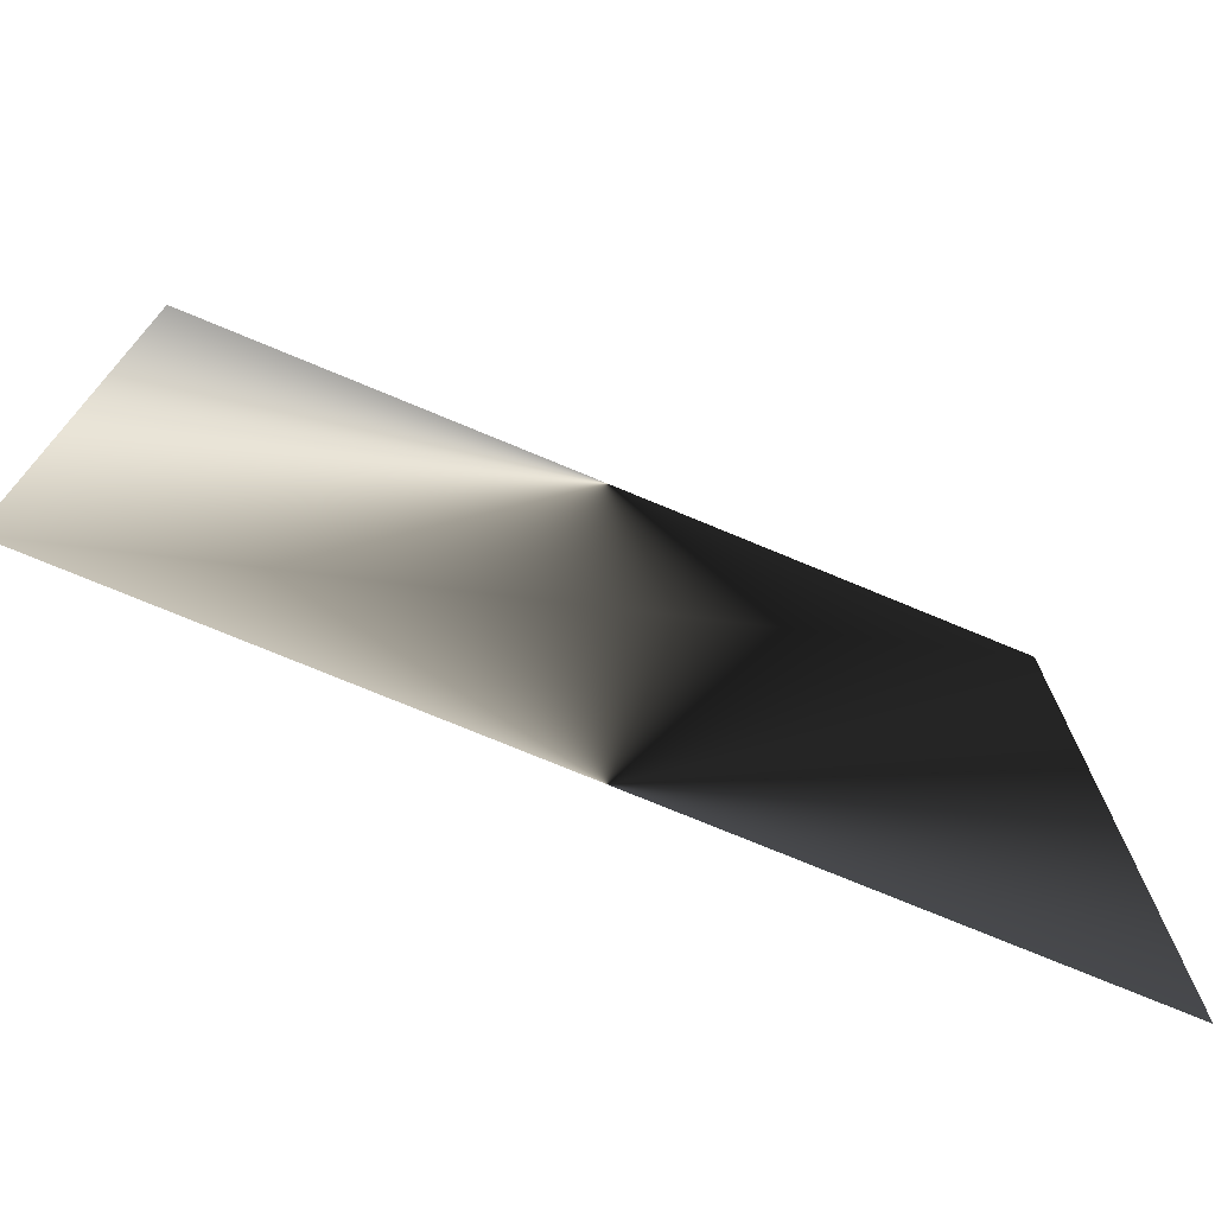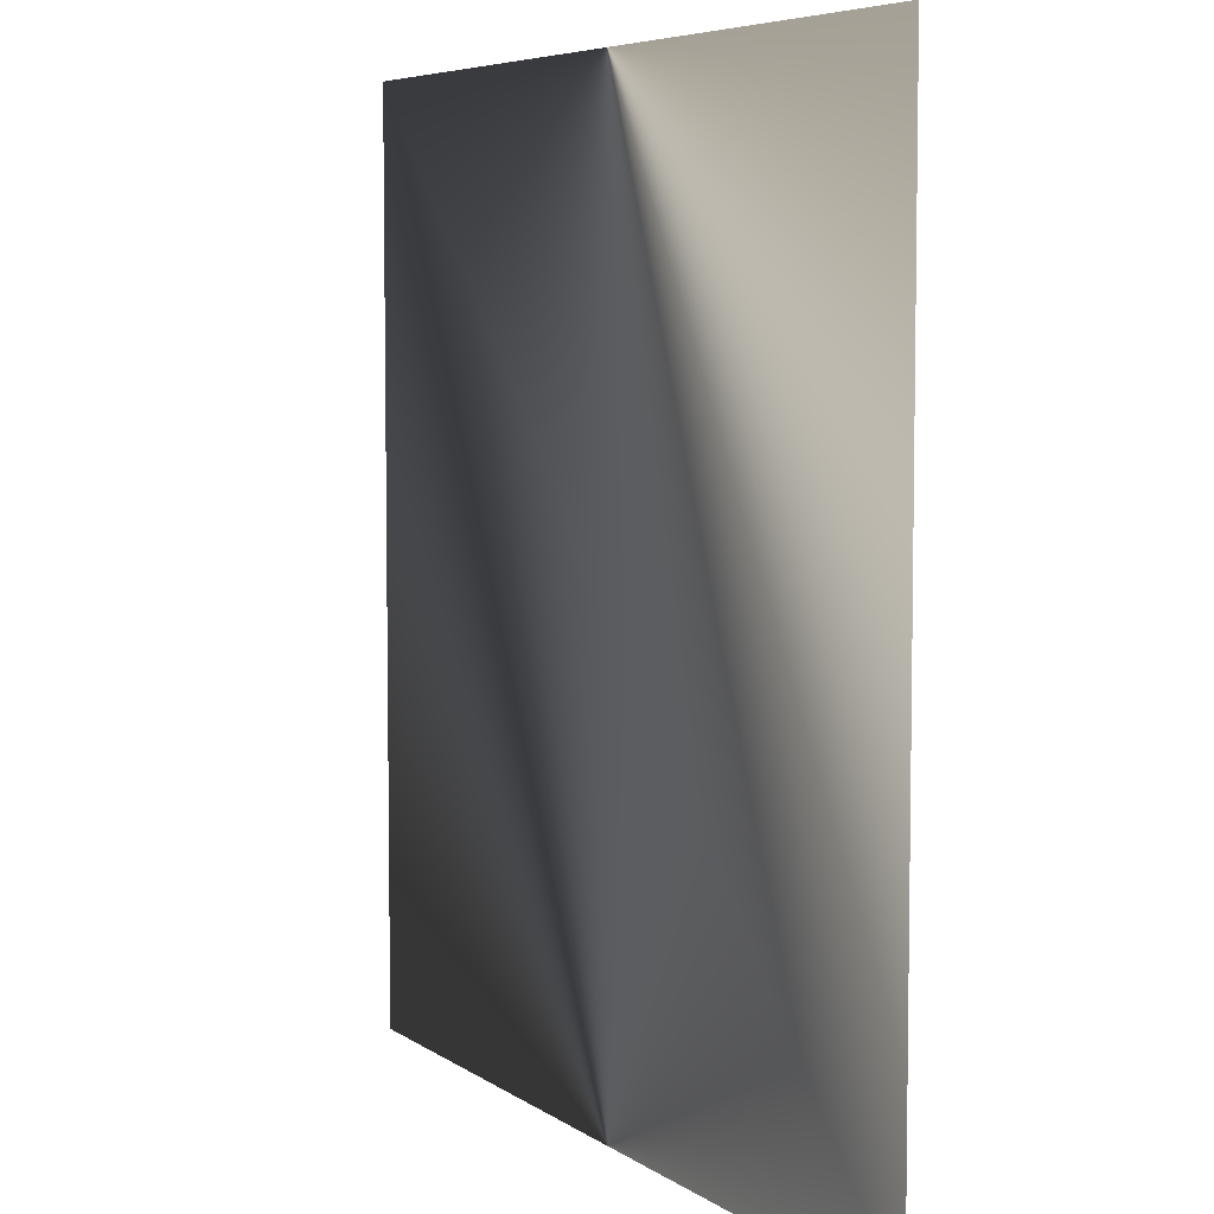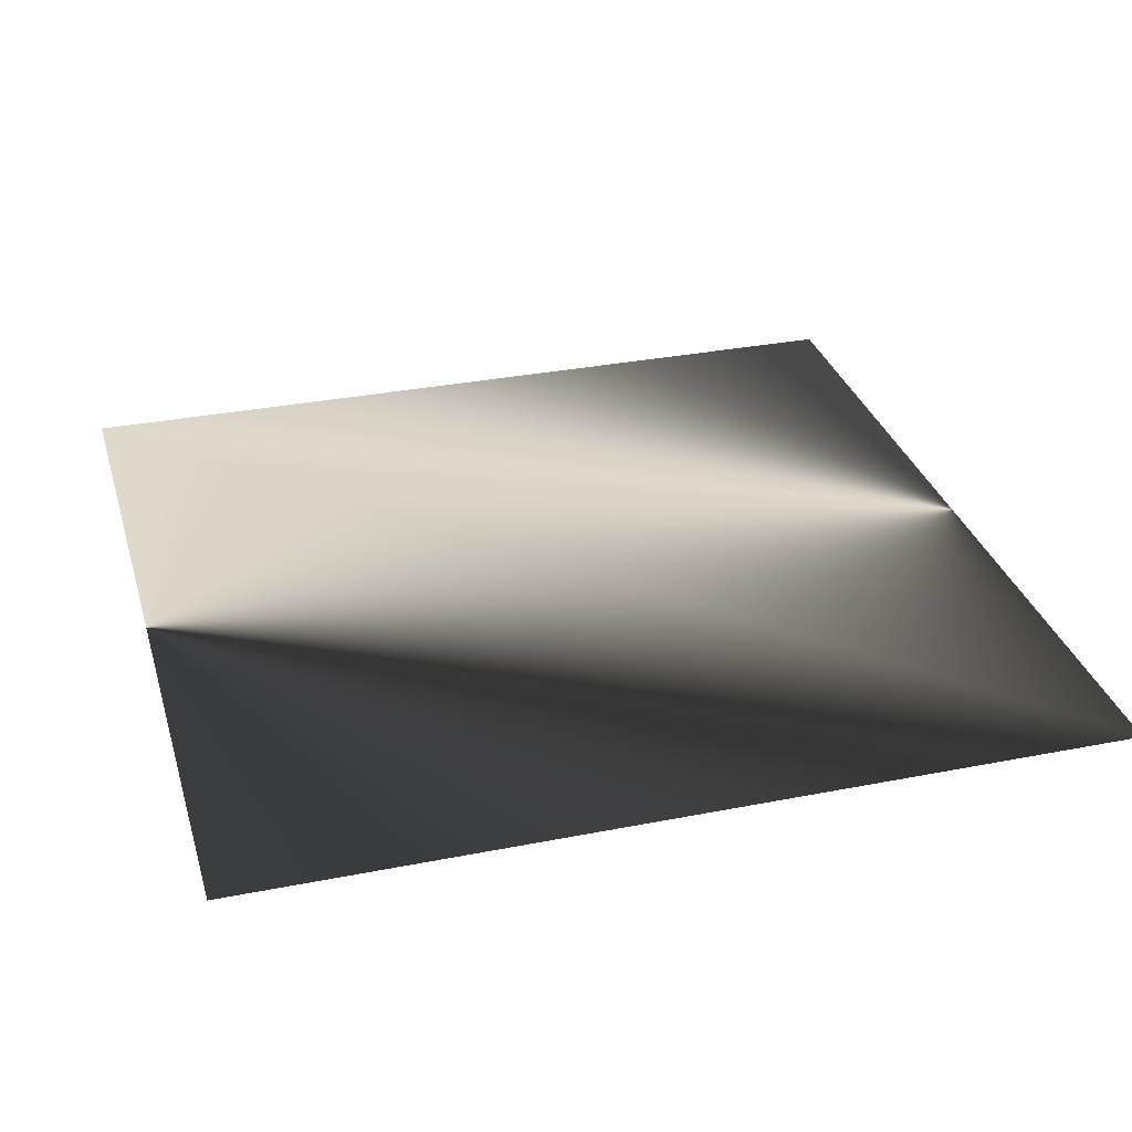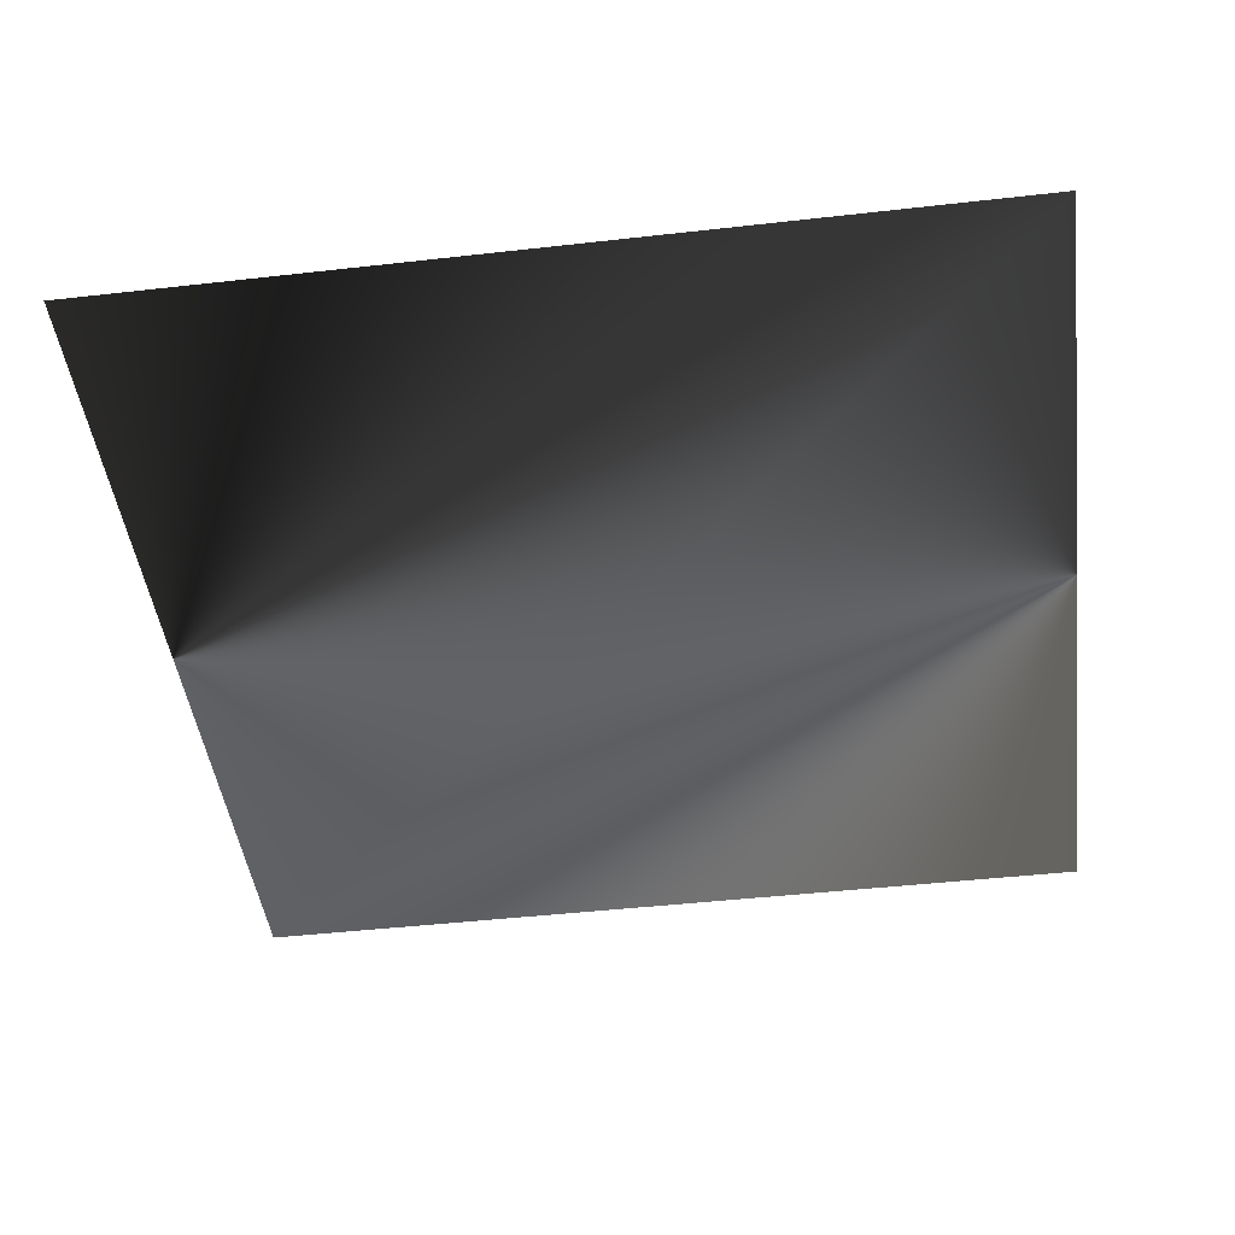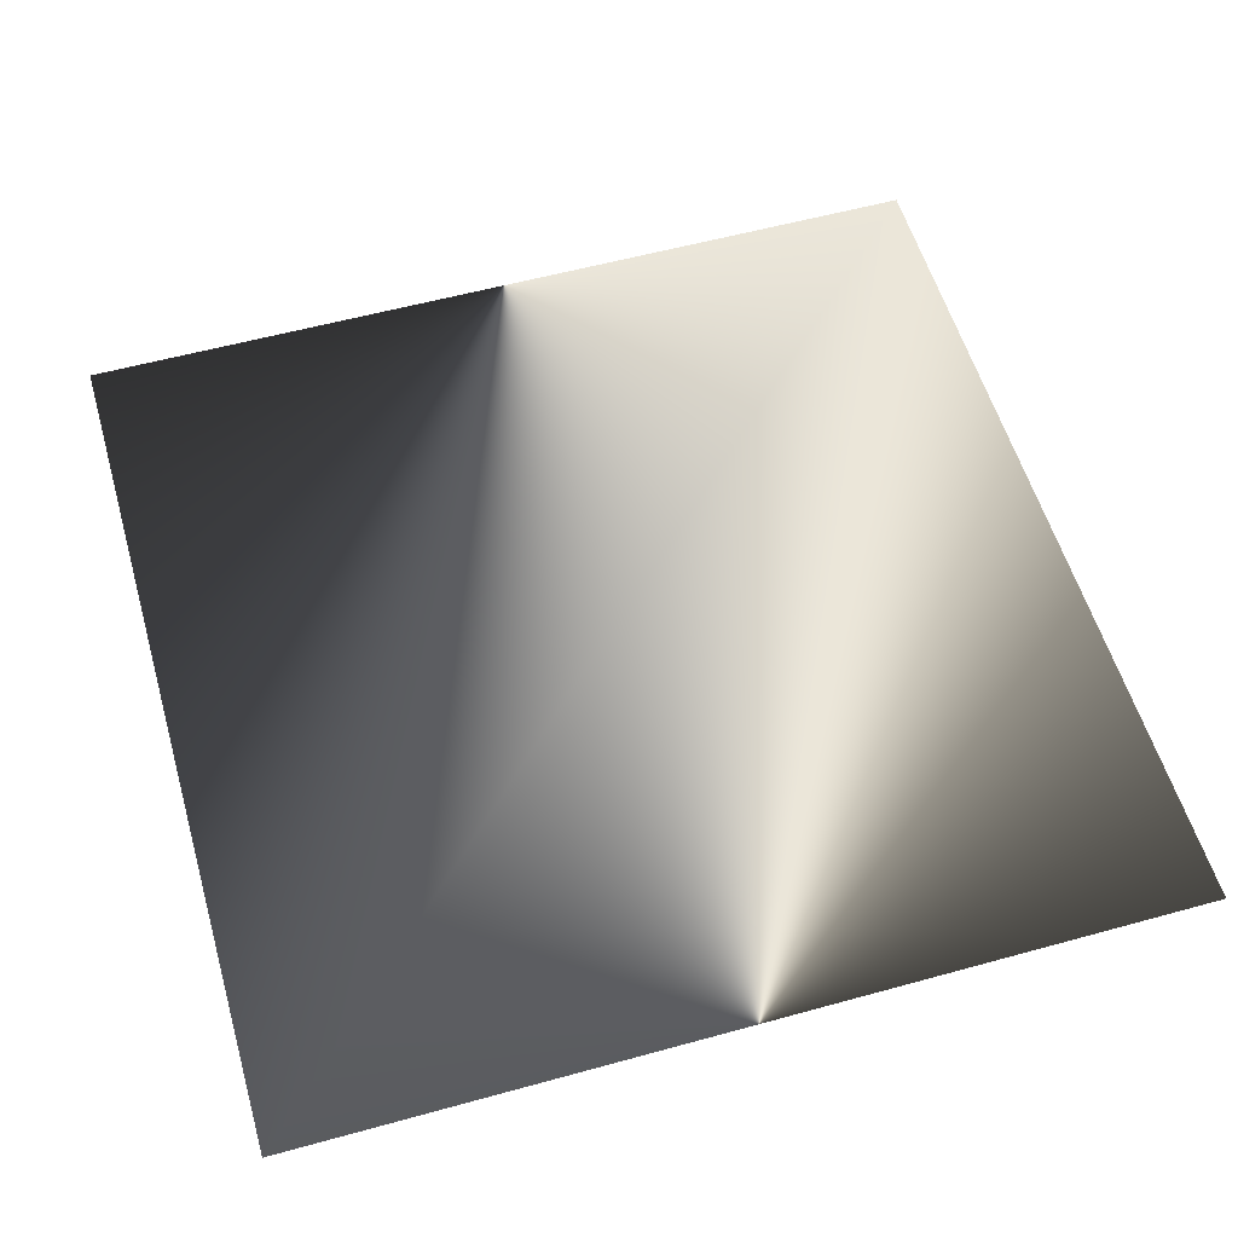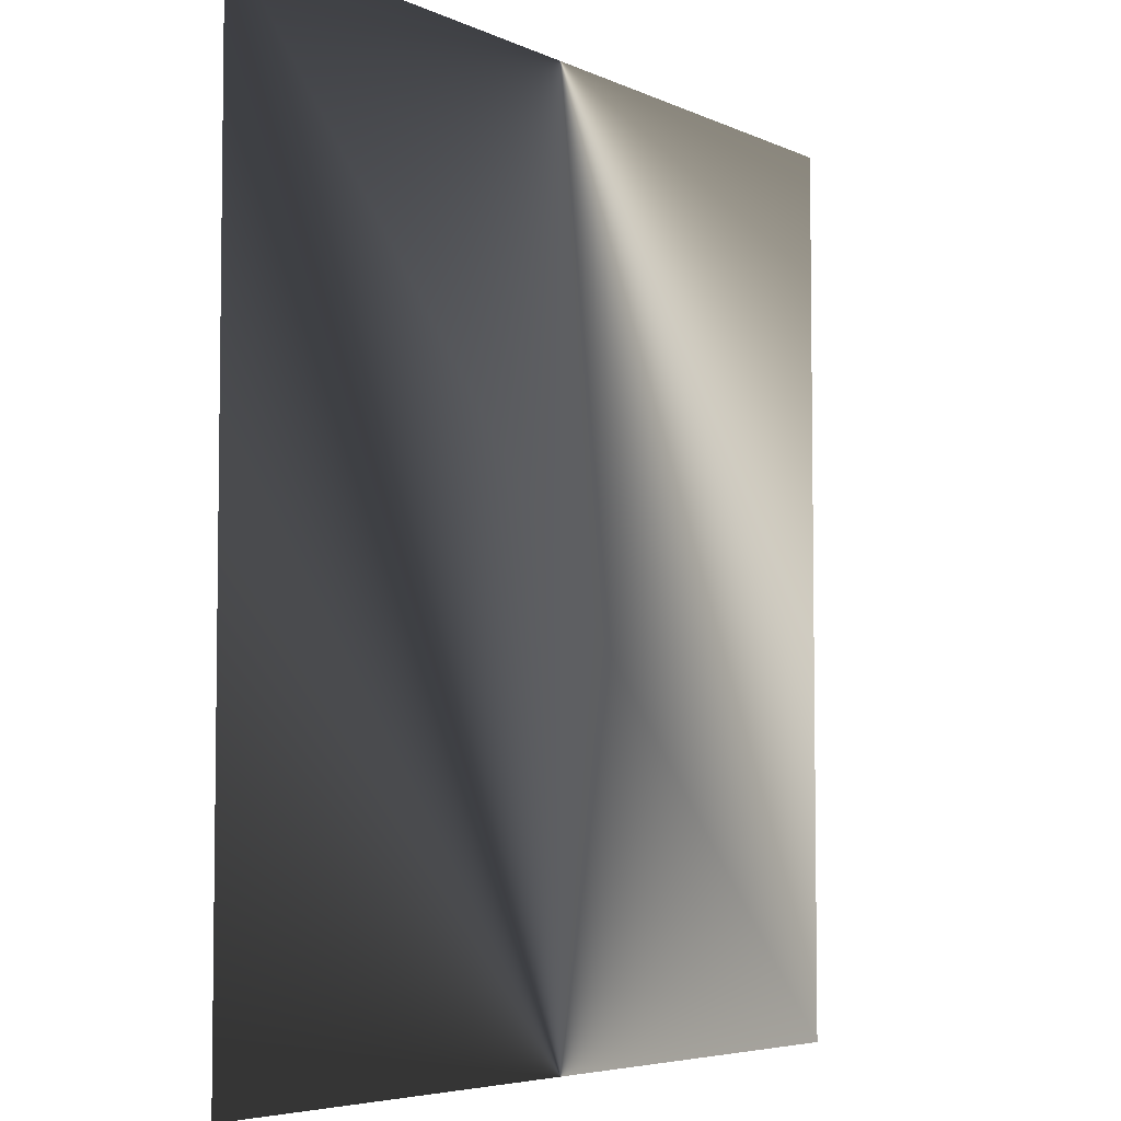
<metadata>
{"format":"obj","ext":"obj","renderer":"f3d","projection":"perspective","resolution":1024,"background":"white","views":[{"elev":-74.7,"azim":-22.6,"up":"+Y"},{"elev":6.0,"azim":-117.6,"up":"+Y"},{"elev":31.7,"azim":74.4,"up":"+Z"},{"elev":-45.8,"azim":97.4,"up":"+Z"},{"elev":56.5,"azim":163.9,"up":"+Z"},{"elev":-5.2,"azim":124.8,"up":"+Y"}]}
</metadata>
<code>
v 0 0 1
v 1 0 1
v 1 1 1
v 0 1 1
v 0 0 0
v 1 0 0
v 1 1 0
f 1f 2f 3f 4

</code>
